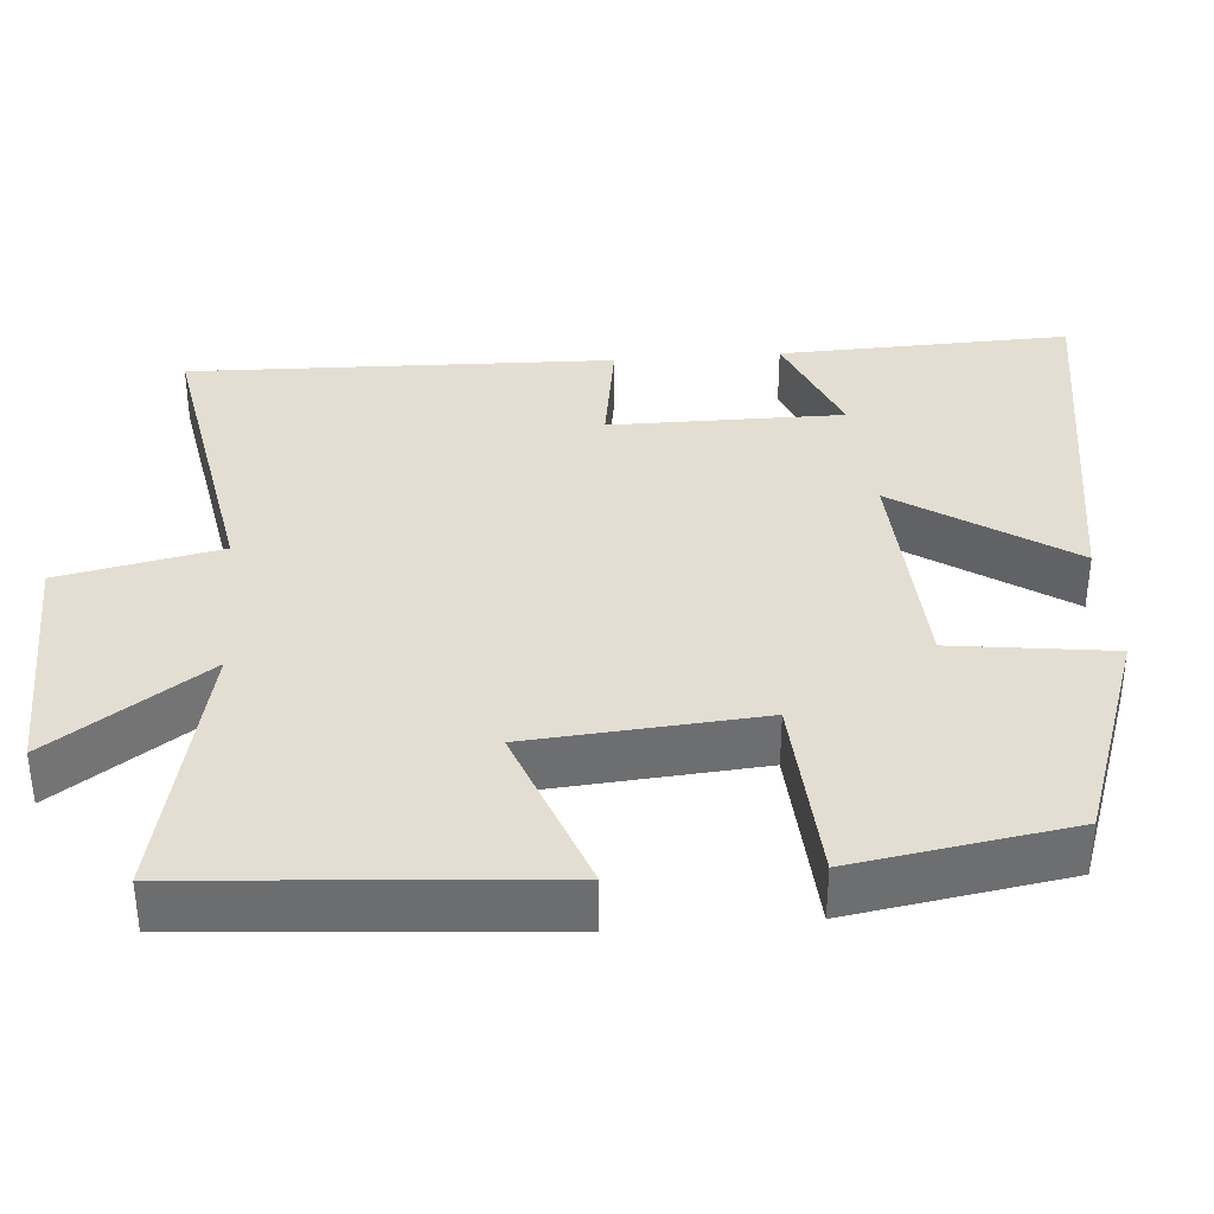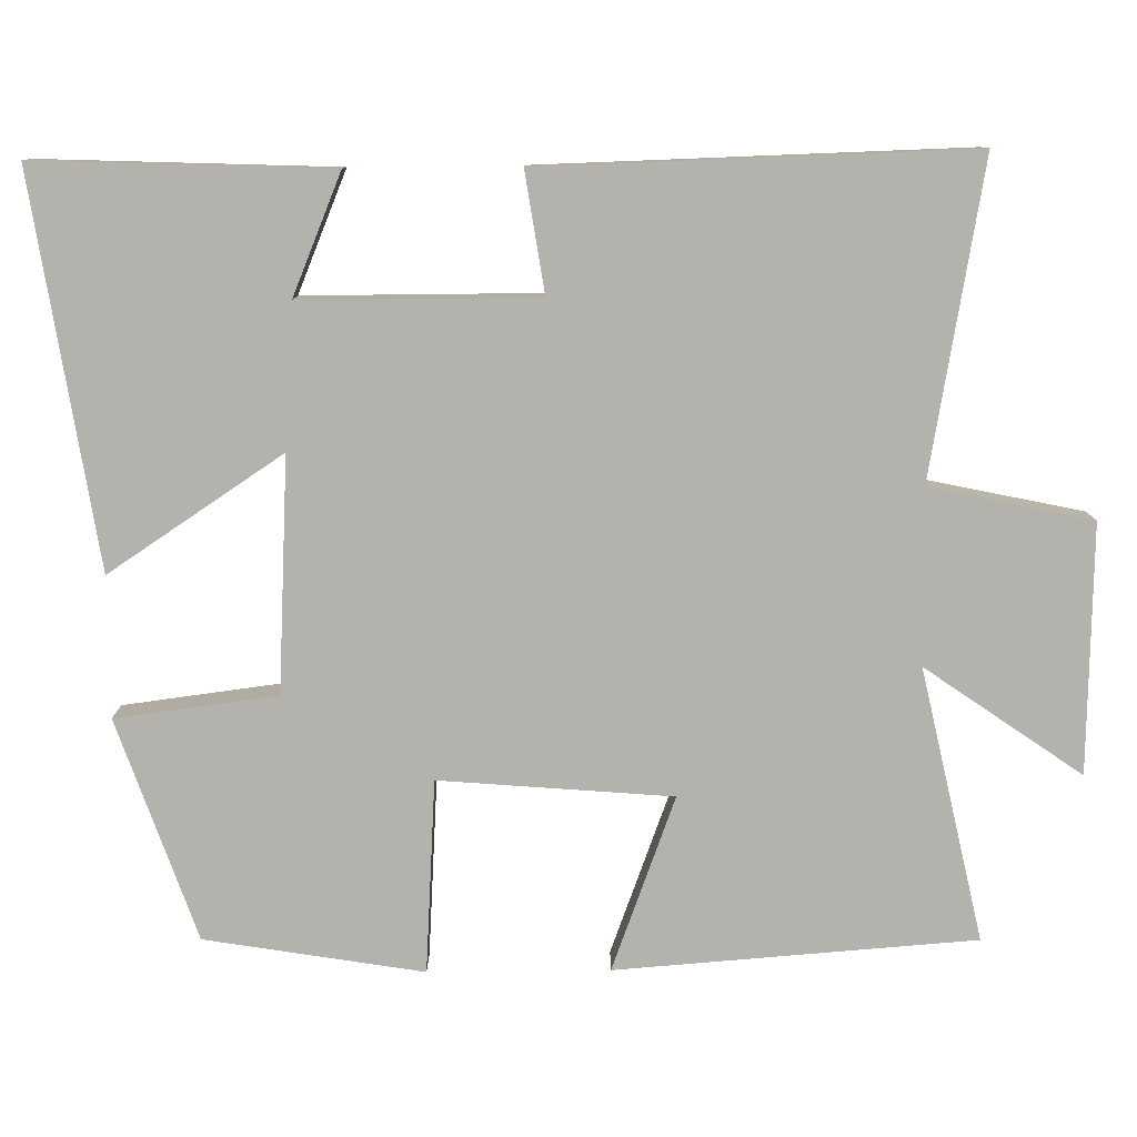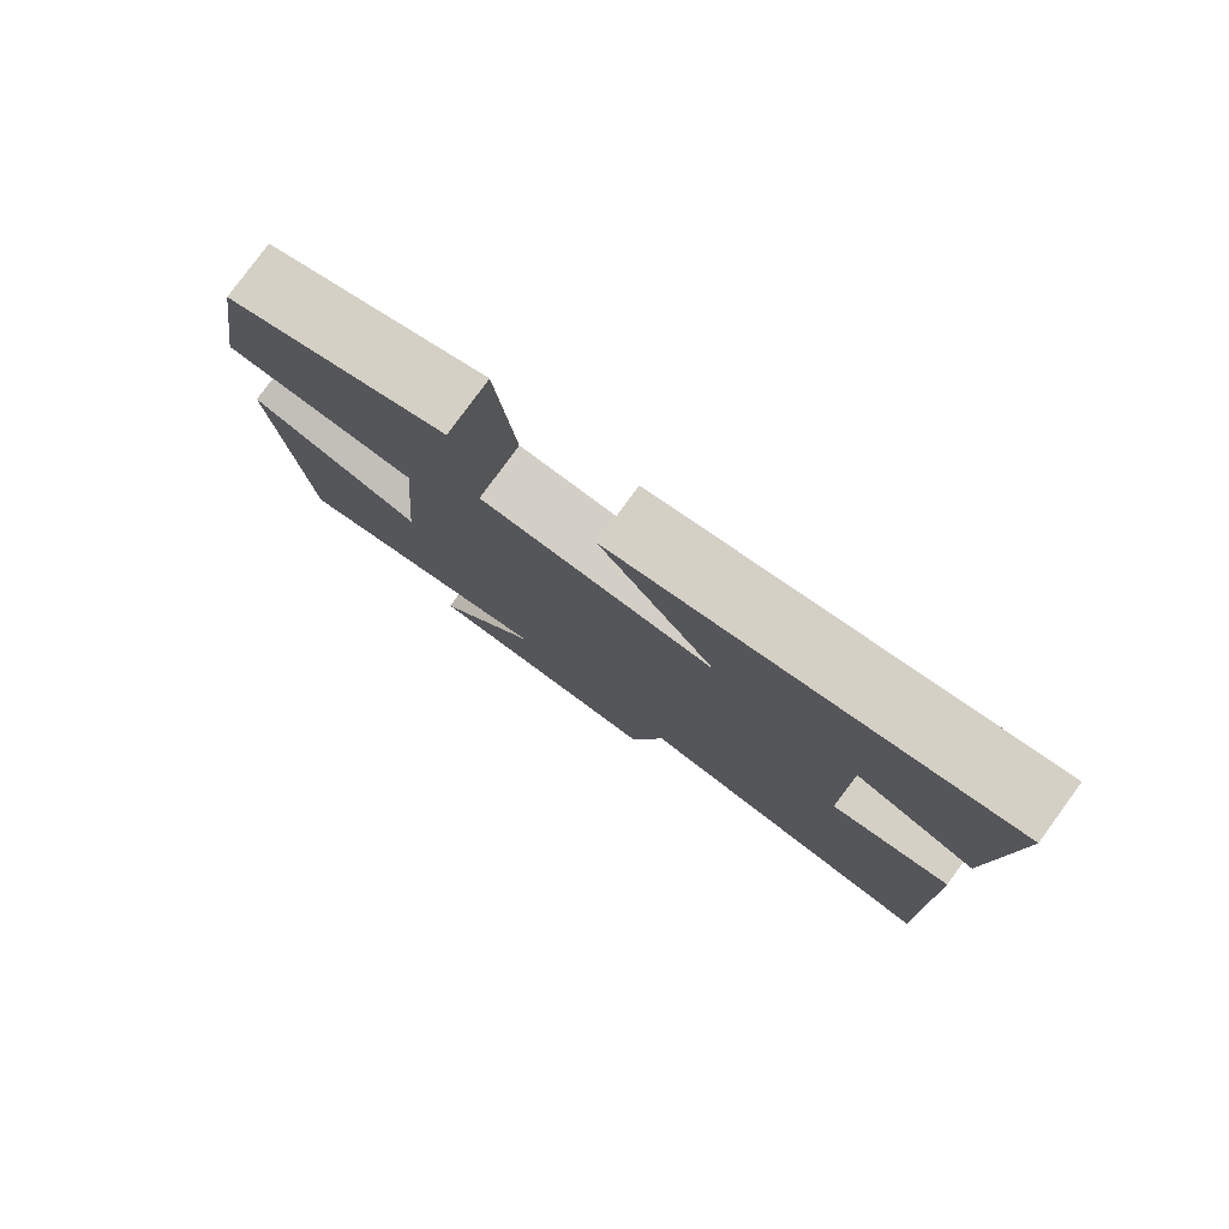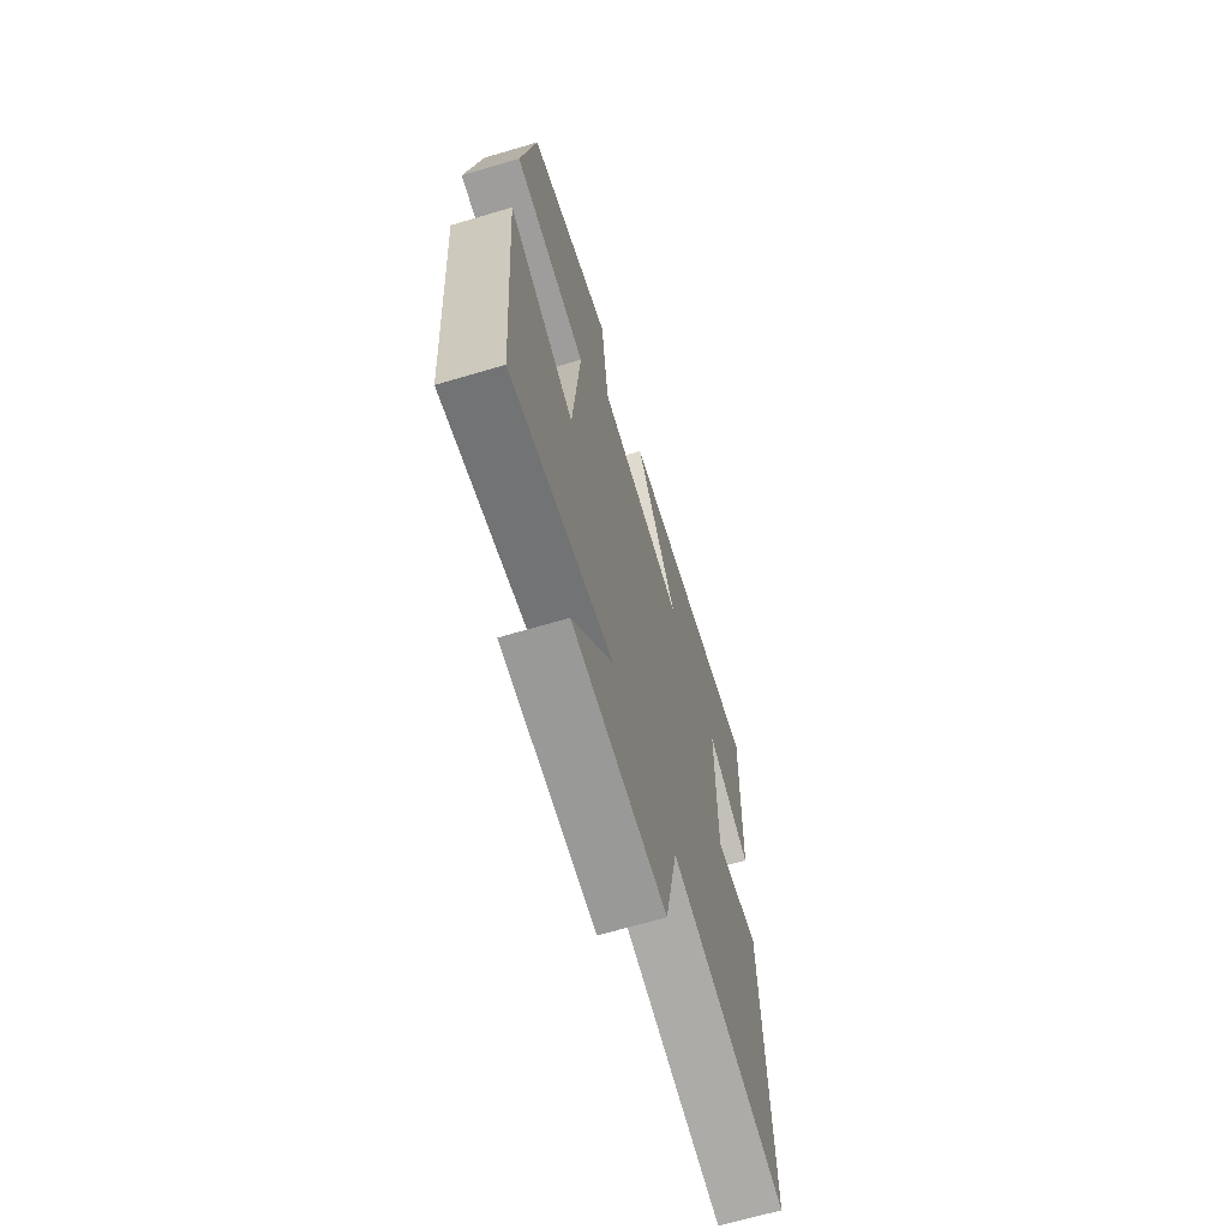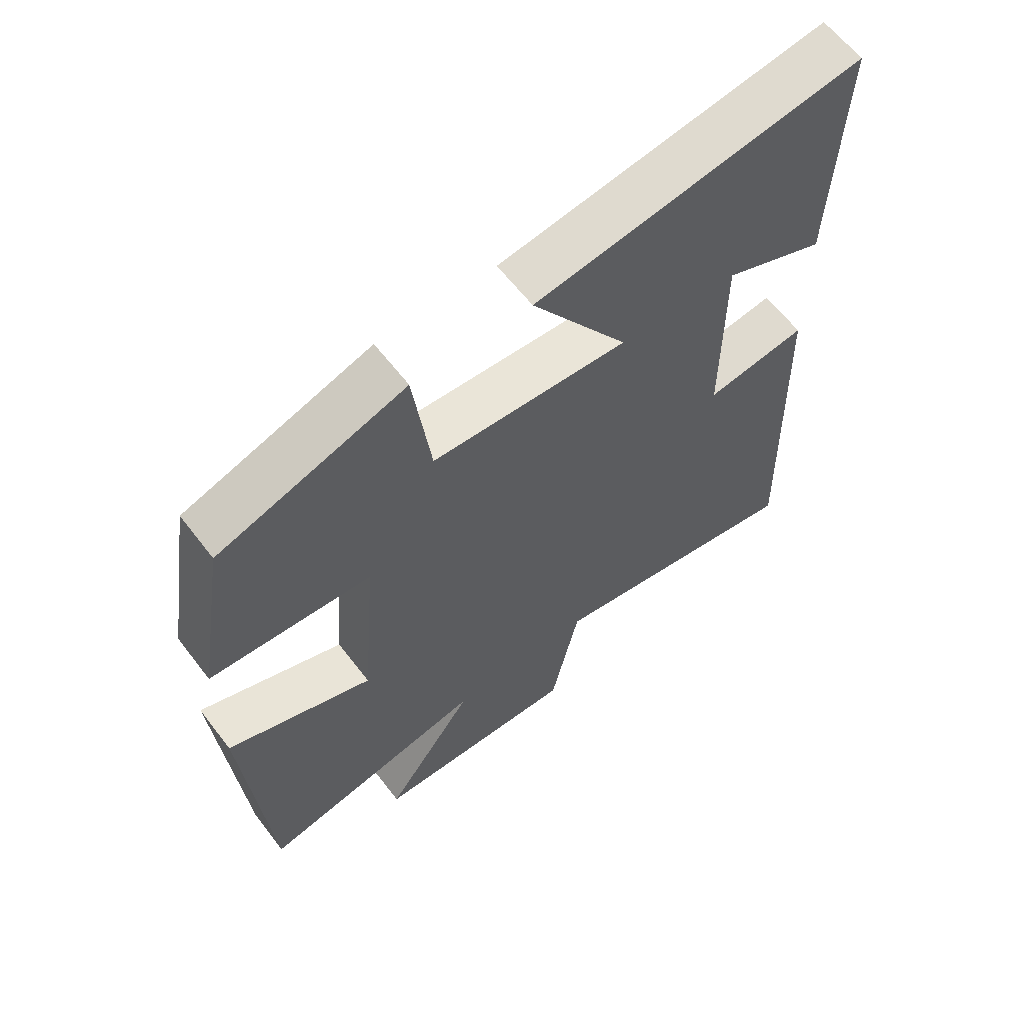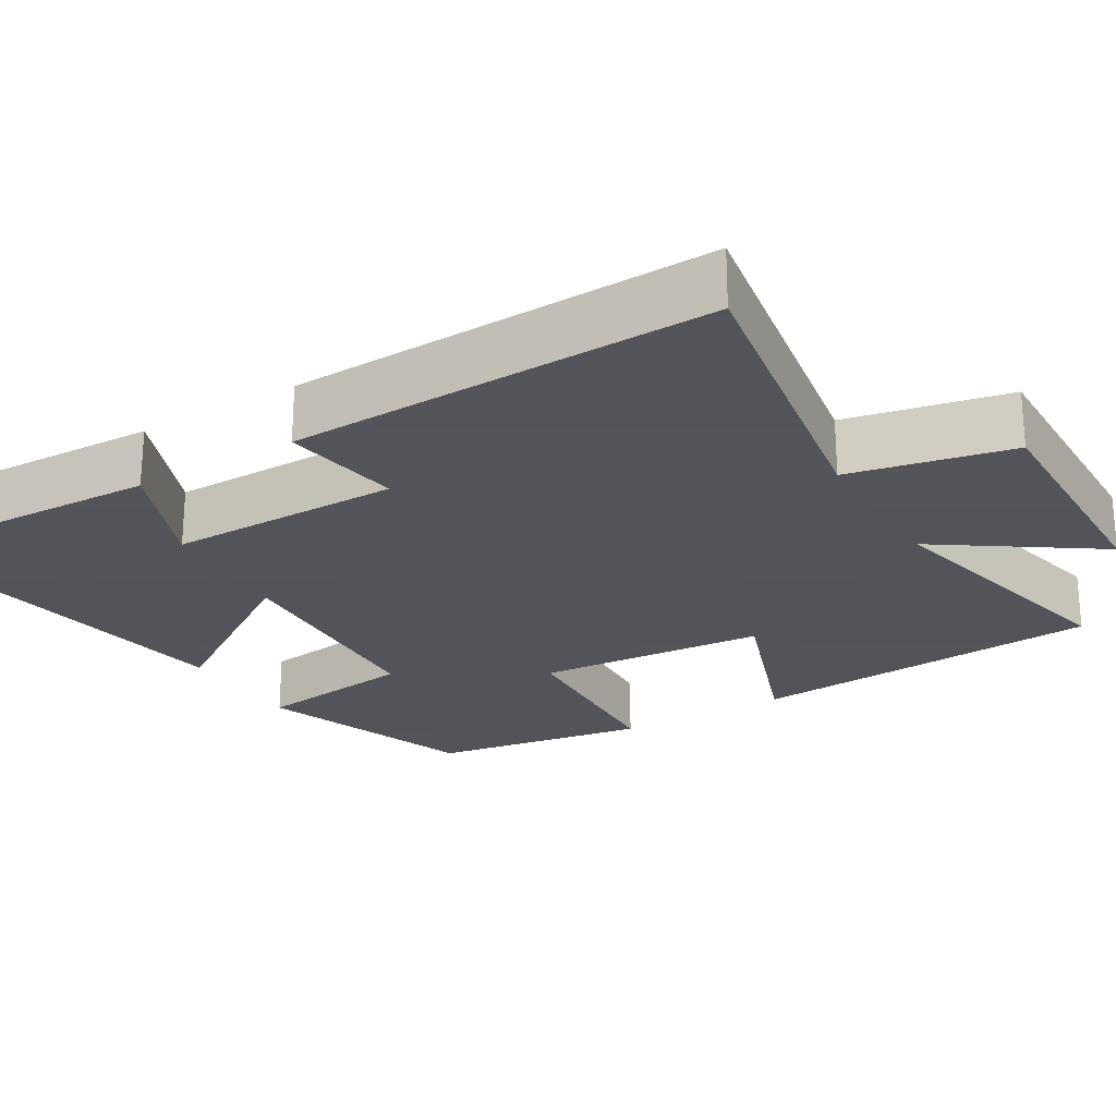
<metadata>
{"format":"obj","ext":"obj","renderer":"f3d","projection":"perspective","resolution":1024,"background":"white","views":[{"elev":36.1,"azim":-94.5,"up":"+Y"},{"elev":-79.5,"azim":90.6,"up":"+Y"},{"elev":79.9,"azim":36.2,"up":"+Z"},{"elev":-67.5,"azim":-73.5,"up":"+Z"},{"elev":62.0,"azim":-37.4,"up":"+Z"},{"elev":-23.9,"azim":121.1,"up":"+Y"}]}
</metadata>
<code>
v -0.454 0.07 0.4
v -0.168 0.07 0.5
v -0.141 0.07 0.291
v 0.161 0.07 0.275
v 0.012 0.07 0.5
v 0.514 0.07 0.578
v 0.5 0.07 0.198
v 0.345 0.07 0.262
v 0.345 0.07 -0.042
v 0.5 0.07 -0.018
v 0.516 0.07 -0.571
v 0.111 0.07 -0.5
v 0.067 0.07 -0.71
v -0.253 0.07 -0.702
v -0.113 0.07 -0.5
v -0.465 0.07 -0.578
v -0.5 0.07 -0.114
v -0.275 0.07 -0.197
v -0.251 0.07 0.103
v -0.5 0.07 0.118
v -0.454 0 0.4
v -0.168 0 0.5
v -0.141 0 0.291
v 0.161 0 0.275
v 0.012 0 0.5
v 0.514 0 0.578
v 0.5 0 0.198
v 0.345 0 0.262
v 0.345 0 -0.042
v 0.5 0 -0.018
v 0.516 0 -0.571
v 0.111 0 -0.5
v 0.067 0 -0.71
v -0.253 0 -0.702
v -0.113 0 -0.5
v -0.465 0 -0.578
v -0.5 0 -0.114
v -0.275 0 -0.197
v -0.251 0 0.103
v -0.5 0 0.118
f 19 20 1 2
f 18 19 2 3
f 15 16 17 18
f 15 18 3 4
f 12 13 14 15
f 12 15 4
f 9 10 11 12
f 8 9 12 4
f 5 6 7 8
f 4 5 8
f 22 21 40 39
f 23 22 39 38
f 38 37 36 35
f 24 23 38 35
f 35 34 33 32
f 24 35 32
f 32 31 30 29
f 24 32 29 28
f 28 27 26 25
f 28 25 24
f 1 21 22 2
f 2 22 23 3
f 3 23 24 4
f 4 24 25 5
f 5 25 26 6
f 6 26 27 7
f 7 27 28 8
f 8 28 29 9
f 9 29 30 10
f 10 30 31 11
f 11 31 32 12
f 12 32 33 13
f 13 33 34 14
f 14 34 35 15
f 15 35 36 16
f 16 36 37 17
f 17 37 38 18
f 18 38 39 19
f 19 39 40 20
f 20 40 21 1

</code>
